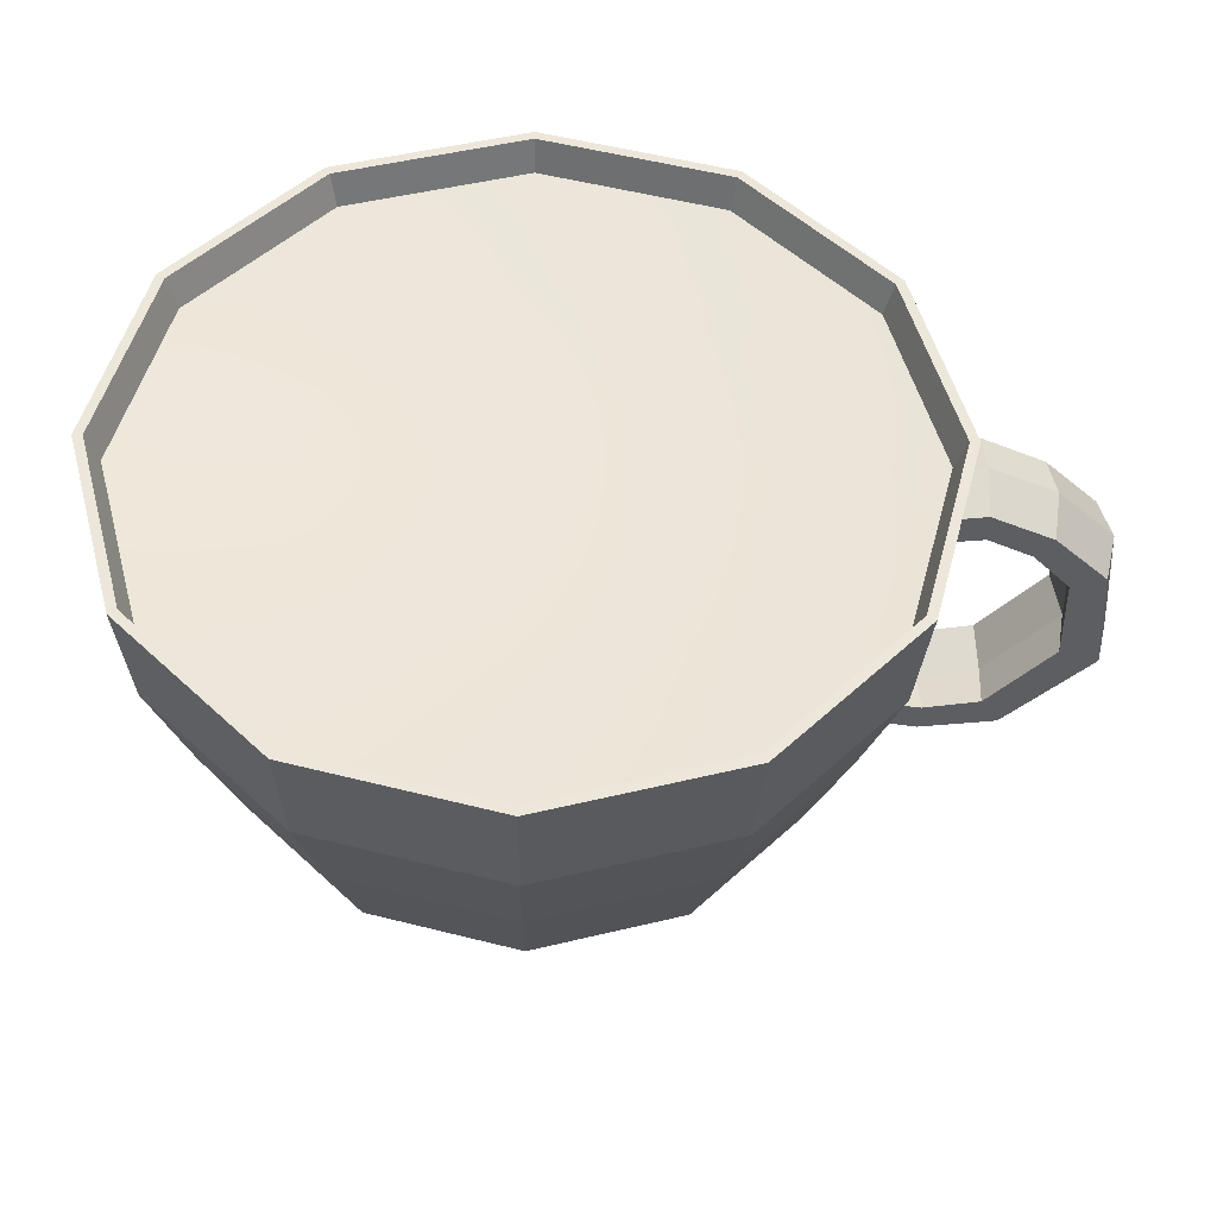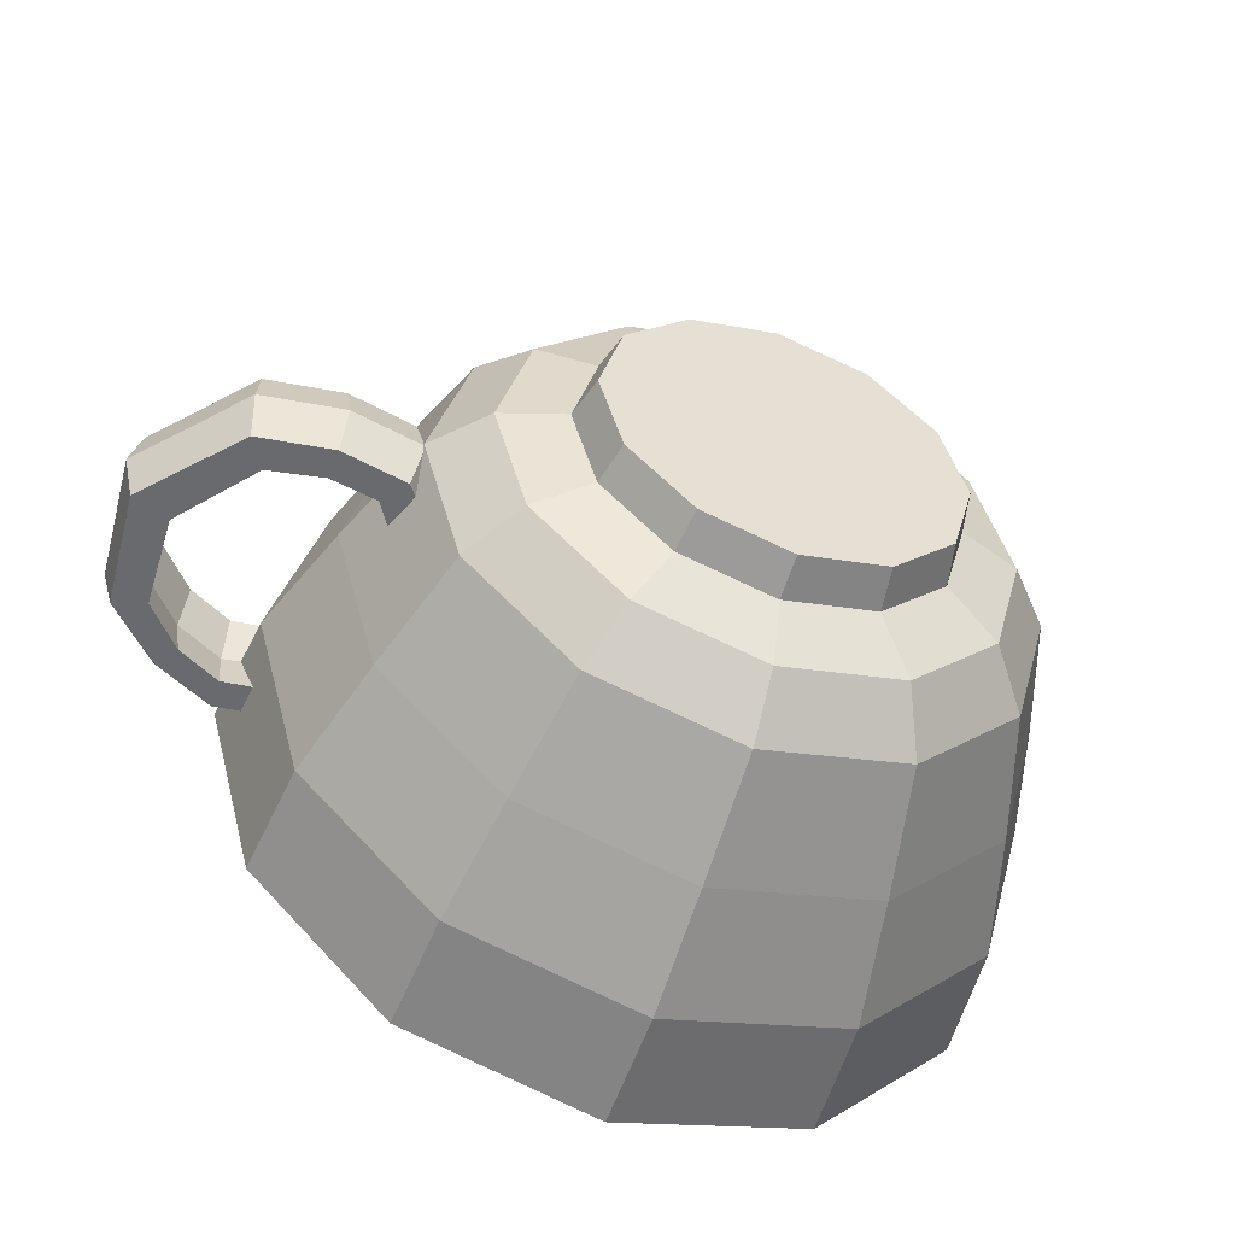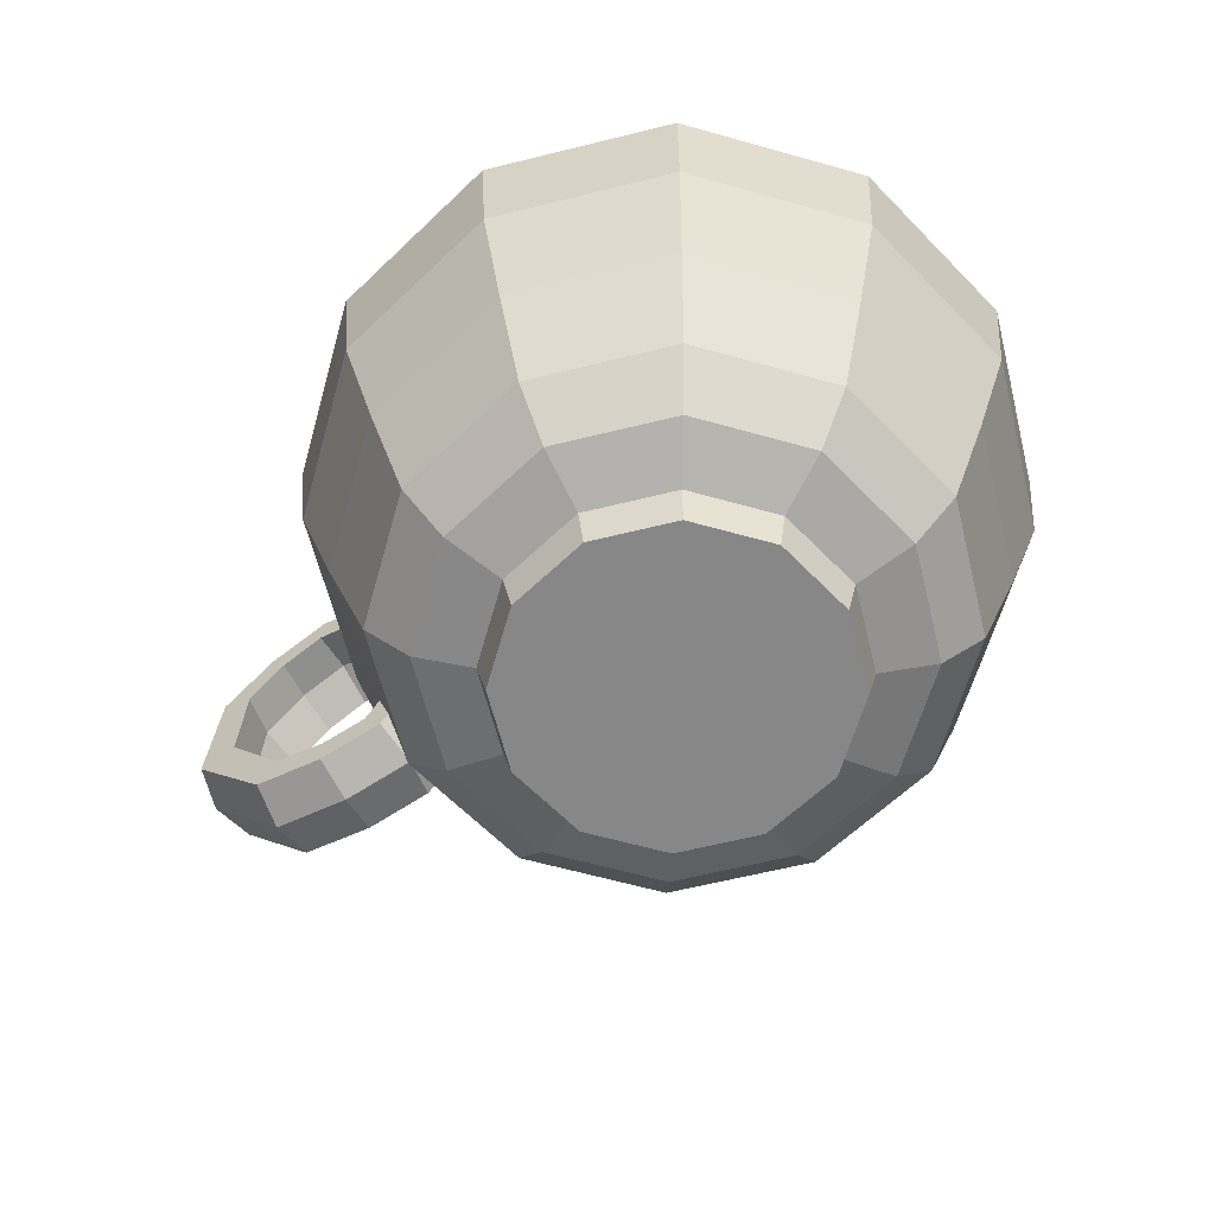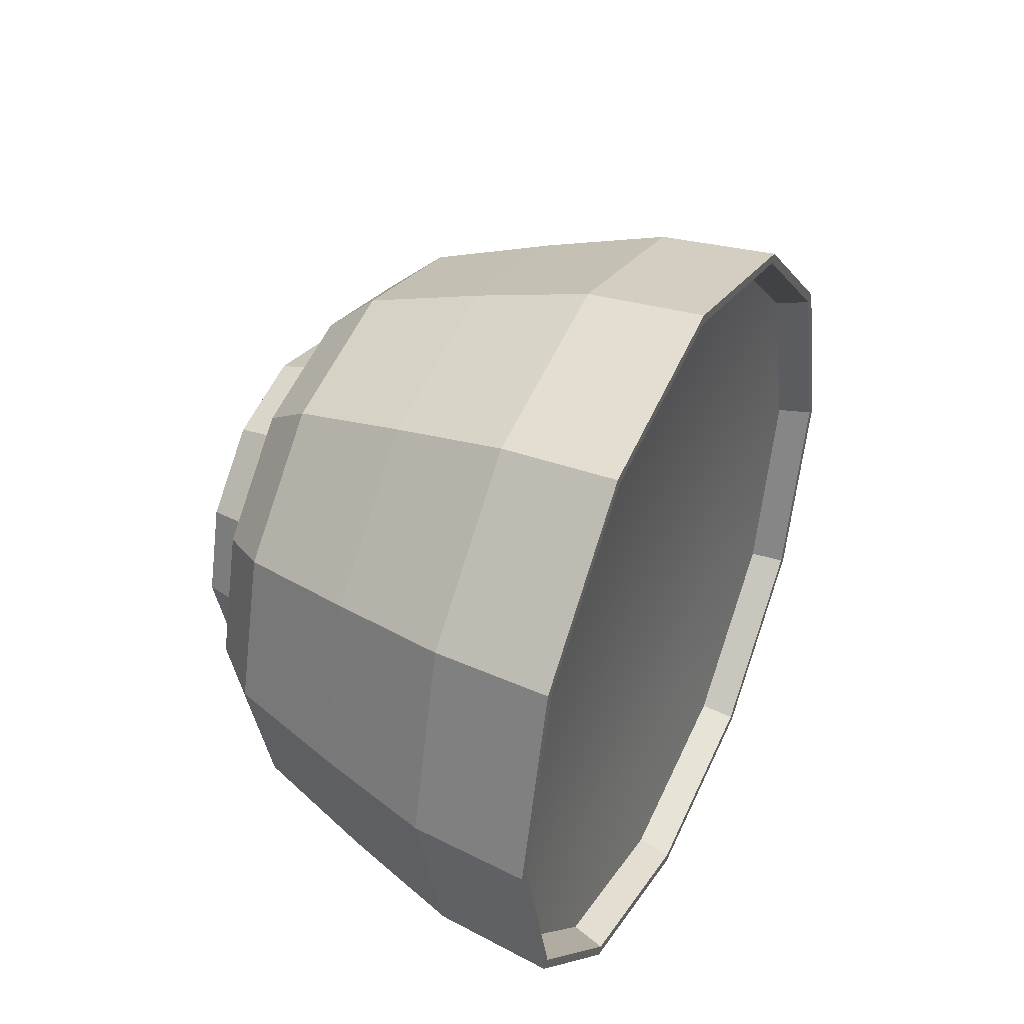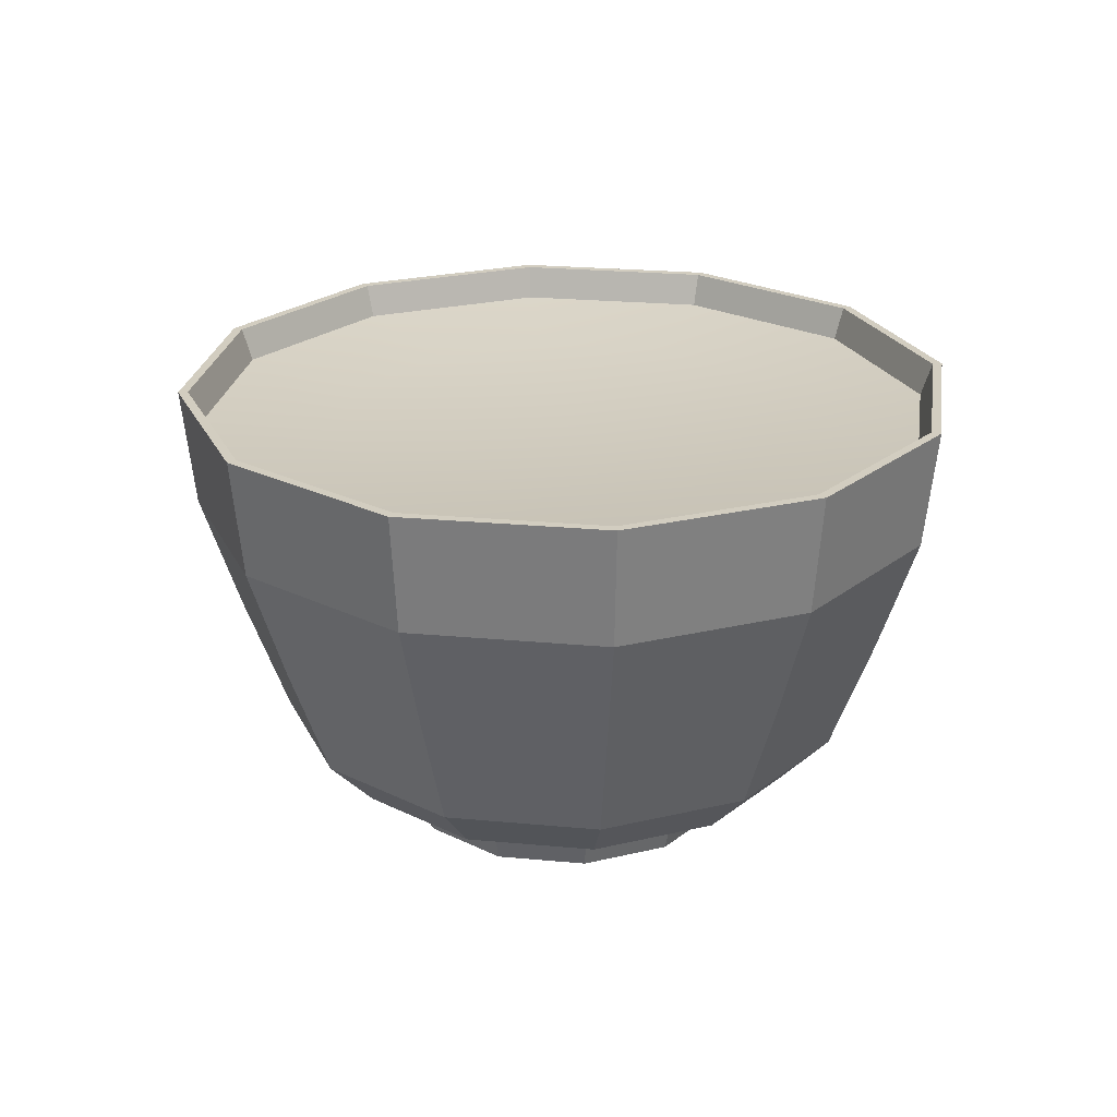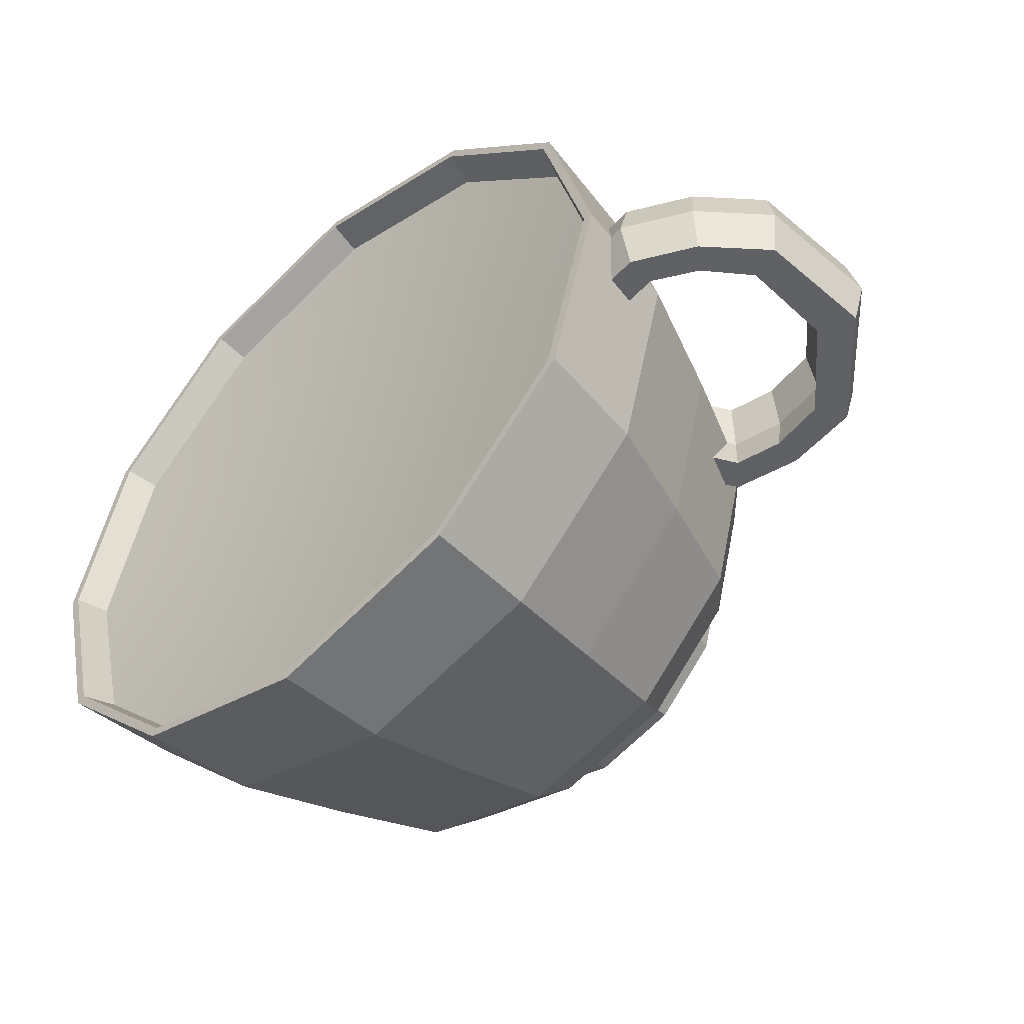
<metadata>
{"format":"obj","ext":"obj","renderer":"f3d","projection":"perspective","resolution":1024,"background":"white","views":[{"elev":-38.4,"azim":179.3,"up":"+Z"},{"elev":-53.0,"azim":-19.7,"up":"+Z"},{"elev":-62.3,"azim":29.1,"up":"+Y"},{"elev":41.2,"azim":115.8,"up":"+Z"},{"elev":24.3,"azim":83.7,"up":"+Y"},{"elev":-50.0,"azim":-137.9,"up":"+Z"}]}
</metadata>
<code>
o teacup
v 0 0 -0.9418
v 0 0.1007 -1.037
v -0.4709 0 -0.8156
v -0.8156 0 -0.4709
v -0.9418 0 0
v 0.4709 -0 0.8156
v 0.8156 -0 0.4709
v 0 0.05854 0
v -1.409 0.4229 2.441
v -1.018 0.2514 1.764
v -0.6489 0.1862 1.124
v -2.389 1.643 0.2116
v -2.142 1.893 0.2116
v -2.169 1.942 0
v -2.437 1.671 0
v -2.077 0.5952 0
v -1.699 0.54 0
v -1.709 0.6009 0.2116
v -2.057 0.6518 0.2116
v -2.437 1.092 0.2116
v -2.489 1.072 0
v -1.858 2.034 0.2116
v -1.651 2.008 0.2116
v -1.704 2.067 0
v -1.861 2.095 0
v -1.398 0.6593 0.2116
v -1.361 0.6034 0
v -1.161 0.8765 0
v -1.213 0.9111 0.2116
v -1.715 0.7428 0.2116
v -1.971 0.7925 0.2116
v -2.259 1.154 0.2116
v -1.324 1.042 0.2116
v -1.489 0.7814 0.2116
v -1.861 1.891 0.2116
v -1.579 1.859 0.2116
v -2.065 1.786 0.2116
v -2.239 1.593 0.2116
v -1.709 0.6009 -0.2116
v -2.057 0.6518 -0.2116
v -1.971 0.7925 -0.2116
v -1.715 0.7428 -0.2116
v -2.437 1.092 -0.2116
v -2.259 1.154 -0.2116
v -1.213 0.9111 -0.2116
v -1.398 0.6593 -0.2116
v -1.489 0.7814 -0.2116
v -1.324 1.042 -0.2116
v -2.389 1.643 -0.2116
v -2.142 1.893 -0.2116
v -2.065 1.786 -0.2116
v -2.239 1.593 -0.2116
v -1.858 2.034 -0.2116
v -1.861 1.891 -0.2116
v -1.651 2.008 -0.2116
v -1.579 1.859 -0.2116
v -1.983 0.7478 0
v -2.296 1.14 0
v -1.626 1.905 0
v -1.864 1.94 0
v -2.085 1.826 0
v -2.274 1.616 0
v -1.706 0.694 0
v -1.281 1.019 0
v -1.461 0.7358 0
v 0.7009 0.07139 -0.4047
v 0.4047 0.07139 -0.7009
v 0.4291 0.2601 -0.7432
v 0.7432 0.2601 -0.4291
v 0 0.07139 -0.8093
v 0 0.2601 -0.8582
v -0.4047 0.07139 -0.7009
v -0.4291 0.2601 -0.7432
v -0.7009 0.07139 -0.4047
v -0.7432 0.2601 -0.4291
v -0.8093 0.07139 0
v -0.8582 0.2601 0
v -0.7009 0.07139 0.4047
v -0.7432 0.2601 0.4291
v -0.4047 0.07139 0.7009
v -0.4291 0.2601 0.7432
v 0 0.07139 0.8093
v 0 0.2601 0.8582
v 0.4047 0.07139 0.7009
v 0.4291 0.2601 0.7432
v 0.7009 0.07139 0.4047
v 0.7432 0.2601 0.4291
v 0.8093 0.07139 0
v 0.8582 0.2601 0
v 0 0.07139 0
v 0.804 0.6145 -0.4642
v 0.4642 0.6145 -0.804
v 0 0.6145 0
v 0 0.6145 -0.9284
v -0.4642 0.6145 -0.804
v -0.804 0.6145 -0.4642
v -0.9284 0.6145 0
v -0.804 0.6145 0.4642
v -0.4642 0.6145 0.804
v 0 0.6145 0.9284
v 0.4642 0.6145 0.804
v 0.804 0.6145 0.4642
v 0.9284 0.6145 0
v 0.5755 0.3575 -0.9967
v 0.9967 0.3575 -0.5755
v 0 0.3575 -1.151
v -0.5755 0.3575 -0.9967
v -0.9967 0.3575 -0.5755
v -1.151 0.3575 0
v -0.9967 0.3575 0.5755
v -0.5755 0.3575 0.9967
v 0 0.3575 1.151
v 0.5755 0.3575 0.9967
v 0.9967 0.3575 0.5755
v 1.151 0.3575 0
v 0.6858 0.5952 -1.188
v 1.188 0.5952 -0.6858
v 0 0.5952 -1.372
v -0.6858 0.5952 -1.188
v -1.188 0.5952 -0.6858
v -1.372 0.5952 0
v -1.188 0.5952 0.6858
v -0.6858 0.5952 1.188
v 0 0.5952 1.372
v 0.6858 0.5952 1.188
v 1.188 0.5952 0.6858
v 1.372 0.5952 0
v 0.7864 1.146 -1.362
v 1.362 1.146 -0.7864
v 0 1.146 -1.573
v -0.7864 1.146 -1.362
v -1.362 1.146 -0.7864
v -1.573 1.146 0
v -1.362 1.146 0.7864
v -0.7864 1.146 1.362
v 0 1.146 1.573
v 0.7864 1.146 1.362
v 1.362 1.146 0.7864
v 1.573 1.146 0
v 1.57 2.246 -0.9064
v 0.9064 2.246 -1.57
v 0.884 2.246 -1.531
v 1.531 2.246 -0.884
v 0 2.246 -1.813
v 0 2.246 -1.768
v -0.9064 2.246 -1.57
v -0.884 2.246 -1.531
v -1.57 2.246 -0.9064
v -1.531 2.246 -0.884
v -1.813 2.246 0
v -1.768 2.246 0
v -1.57 2.246 0.9064
v -1.531 2.246 0.884
v -0.9064 2.246 1.57
v -0.884 2.246 1.531
v 0 2.246 1.813
v 0 2.246 1.768
v 0.9064 2.246 1.57
v 0.884 2.246 1.531
v 1.57 2.246 0.9064
v 1.531 2.246 0.884
v 1.813 2.246 0
v 1.768 2.246 0
v 0.884 2.246 -1.531
v 1.531 2.246 -0.884
v 0 2.246 -1.768
v -0.884 2.246 -1.531
v -1.531 2.246 -0.884
v -1.768 2.246 0
v -1.531 2.246 0.884
v -0.884 2.246 1.531
v 0 2.246 1.768
v 0.884 2.246 1.531
v 1.531 2.246 0.884
v 1.768 2.246 0
v 0.793 1.702 -1.373
v 1.373 1.702 -0.793
v 0 1.702 -1.586
v -0.793 1.702 -1.373
v -1.373 1.702 -0.793
v -1.586 1.702 0
v -1.373 1.702 0.793
v -0.793 1.702 1.373
v 0 1.702 1.586
v 0.793 1.702 1.373
v 1.373 1.702 0.793
v 1.586 1.702 0
v -0.8773 1.696 1.52
v 0 1.696 1.755
v -1.52 1.696 0.8773
v -1.755 1.696 0
v -1.52 1.696 -0.8773
v -0.8773 1.696 -1.52
v 0 1.696 -1.755
v 0.8773 1.696 -1.52
v 1.52 1.696 -0.8773
v 1.755 1.696 0
v 1.52 1.696 0.8773
v 0.8773 1.696 1.52
v 0.7019 1.158 -1.216
v 0 1.158 -1.404
v 1.216 1.158 -0.7019
v 1.404 1.158 0
v 1.216 1.158 0.7019
v 0.7019 1.158 1.216
v 0 1.158 1.404
v -0.7019 1.158 1.216
v -1.216 1.158 0.7019
v -1.404 1.158 0
v -1.216 1.158 -0.7019
v -0.7019 1.158 -1.216
v 0.96 2.034 -0.5542
v 0.5542 2.034 -0.96
v 0 2.002 0
v 0 2.034 -1.108
v -0.5542 2.034 -0.96
v -0.96 2.034 -0.5542
v -1.108 2.034 0
v -0.96 2.034 0.5542
v -0.5542 2.034 0.96
v 0 2.034 1.108
v 0.5542 2.034 0.96
v 0.96 2.034 0.5542
v 1.108 2.034 0
v 1.492 2.094 -0.8612
v 0.8612 2.094 -1.492
v 0 2.094 -1.722
v -0.8612 2.094 -1.492
v -1.492 2.094 -0.8612
v -1.722 2.094 0
v -1.492 2.094 0.8612
v -0.8612 2.094 1.492
v 0 2.094 1.722
v 0.8612 2.094 1.492
v 1.492 2.094 0.8612
v 1.722 2.094 0
f 12 13 14 15
f 16 17 18 19
f 16 19 20 21
f 22 23 24 25
f 26 27 28 29
f 13 22 25 14
f 18 17 27 26
f 21 20 12 15
f 19 18 30 31
f 20 19 31 32
f 26 29 33 34
f 18 26 34 30
f 23 22 35 36
f 22 13 37 35
f 13 12 38 37
f 12 20 32 38
f 39 40 41 42
f 40 43 44 41
f 45 46 47 48
f 46 39 42 47
f 49 50 51 52
f 43 49 52 44
f 50 53 54 51
f 53 55 56 54
f 32 31 57 58
f 59 36 35 60
f 35 37 61 60
f 37 38 62 61
f 38 32 58 62
f 30 63 57 31
f 33 64 65 34
f 34 65 63 30
f 24 23 36 59
f 29 28 64 33
f 14 25 53 50
f 15 14 50 49
f 43 21 15 49
f 40 16 21 43
f 40 39 17 16
f 27 17 39 46
f 28 27 46 45
f 64 28 45 48
f 65 64 48 47
f 63 65 47 42
f 57 63 42 41
f 58 57 41 44
f 62 58 44 52
f 61 62 52 51
f 60 61 51 54
f 56 59 60 54
f 55 24 59 56
f 25 24 55 53
f 66 67 68 69
f 67 70 71 68
f 70 72 73 71
f 72 74 75 73
f 74 76 77 75
f 76 78 79 77
f 78 80 81 79
f 80 82 83 81
f 82 84 85 83
f 84 86 87 85
f 86 88 89 87
f 88 66 69 89
f 67 66 90
f 70 67 90
f 72 70 90
f 74 72 90
f 76 74 90
f 78 76 90
f 80 78 90
f 82 80 90
f 84 82 90
f 86 84 90
f 88 86 90
f 66 88 90
f 91 92 93
f 92 94 93
f 94 95 93
f 95 96 93
f 96 97 93
f 97 98 93
f 98 99 93
f 99 100 93
f 100 101 93
f 101 102 93
f 102 103 93
f 103 91 93
f 69 68 104 105
f 68 71 106 104
f 71 73 107 106
f 73 75 108 107
f 75 77 109 108
f 77 79 110 109
f 79 81 111 110
f 81 83 112 111
f 83 85 113 112
f 85 87 114 113
f 87 89 115 114
f 89 69 105 115
f 105 104 116 117
f 104 106 118 116
f 106 107 119 118
f 107 108 120 119
f 108 109 121 120
f 109 110 122 121
f 110 111 123 122
f 111 112 124 123
f 112 113 125 124
f 113 114 126 125
f 114 115 127 126
f 115 105 117 127
f 117 116 128 129
f 116 118 130 128
f 118 119 131 130
f 119 120 132 131
f 120 121 133 132
f 121 122 134 133
f 122 123 135 134
f 123 124 136 135
f 124 125 137 136
f 125 126 138 137
f 126 127 139 138
f 127 117 129 139
f 140 141 142 143
f 141 144 145 142
f 144 146 147 145
f 146 148 149 147
f 148 150 151 149
f 150 152 153 151
f 152 154 155 153
f 154 156 157 155
f 156 158 159 157
f 158 160 161 159
f 160 162 163 161
f 162 140 143 163
f 143 142 164 165
f 142 145 166 164
f 145 147 167 166
f 147 149 168 167
f 149 151 169 168
f 151 153 170 169
f 153 155 171 170
f 155 157 172 171
f 157 159 173 172
f 159 161 174 173
f 161 163 175 174
f 163 143 165 175
f 165 164 176 177
f 164 166 178 176
f 166 167 179 178
f 167 168 180 179
f 168 169 181 180
f 169 170 182 181
f 170 171 183 182
f 171 172 184 183
f 172 173 185 184
f 173 174 186 185
f 174 175 187 186
f 175 165 177 187
f 188 189 156 154
f 190 188 154 152
f 191 190 152 150
f 192 191 150 148
f 193 192 148 146
f 194 193 146 144
f 195 194 144 141
f 196 195 141 140
f 197 196 140 162
f 198 197 162 160
f 199 198 160 158
f 189 199 158 156
f 135 136 189 188
f 134 135 188 190
f 133 134 190 191
f 132 133 191 192
f 131 132 192 193
f 130 131 193 194
f 128 130 194 195
f 129 128 195 196
f 139 129 196 197
f 138 139 197 198
f 137 138 198 199
f 136 137 199 189
f 200 201 94 92
f 202 200 92 91
f 203 202 91 103
f 204 203 103 102
f 205 204 102 101
f 206 205 101 100
f 207 206 100 99
f 208 207 99 98
f 209 208 98 97
f 210 209 97 96
f 211 210 96 95
f 201 211 95 94
f 176 178 201 200
f 177 176 200 202
f 187 177 202 203
f 186 187 203 204
f 185 186 204 205
f 184 185 205 206
f 183 184 206 207
f 182 183 207 208
f 181 182 208 209
f 180 181 209 210
f 179 180 210 211
f 178 179 211 201
f 212 213 214
f 213 215 214
f 215 216 214
f 216 217 214
f 217 218 214
f 218 219 214
f 219 220 214
f 220 221 214
f 221 222 214
f 222 223 214
f 223 224 214
f 224 212 214
f 213 212 225 226
f 215 213 226 227
f 216 215 227 228
f 217 216 228 229
f 218 217 229 230
f 219 218 230 231
f 220 219 231 232
f 221 220 232 233
f 222 221 233 234
f 223 222 234 235
f 224 223 235 236
f 212 224 236 225
l 1 2
l 1 3
l 3 4
l 4 5
l 6 7
l 9 10
l 10 11

</code>
